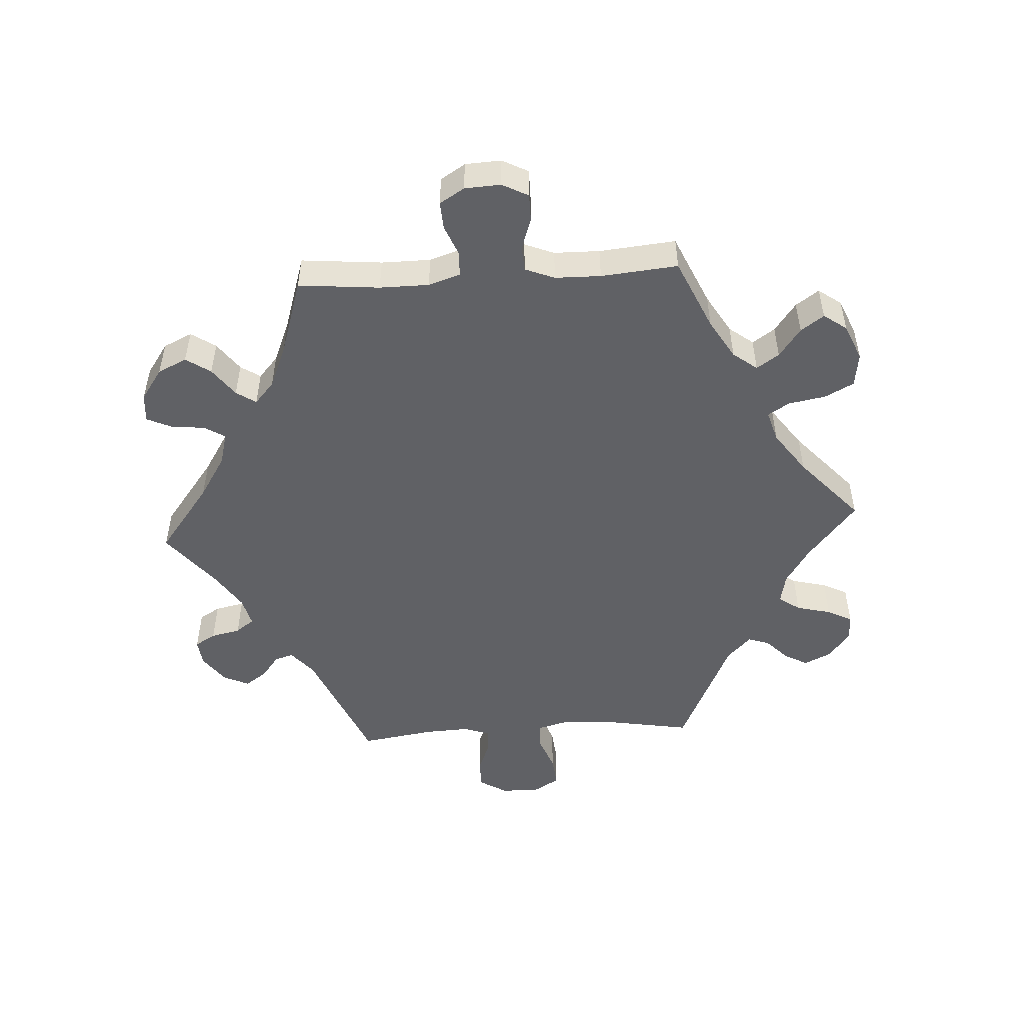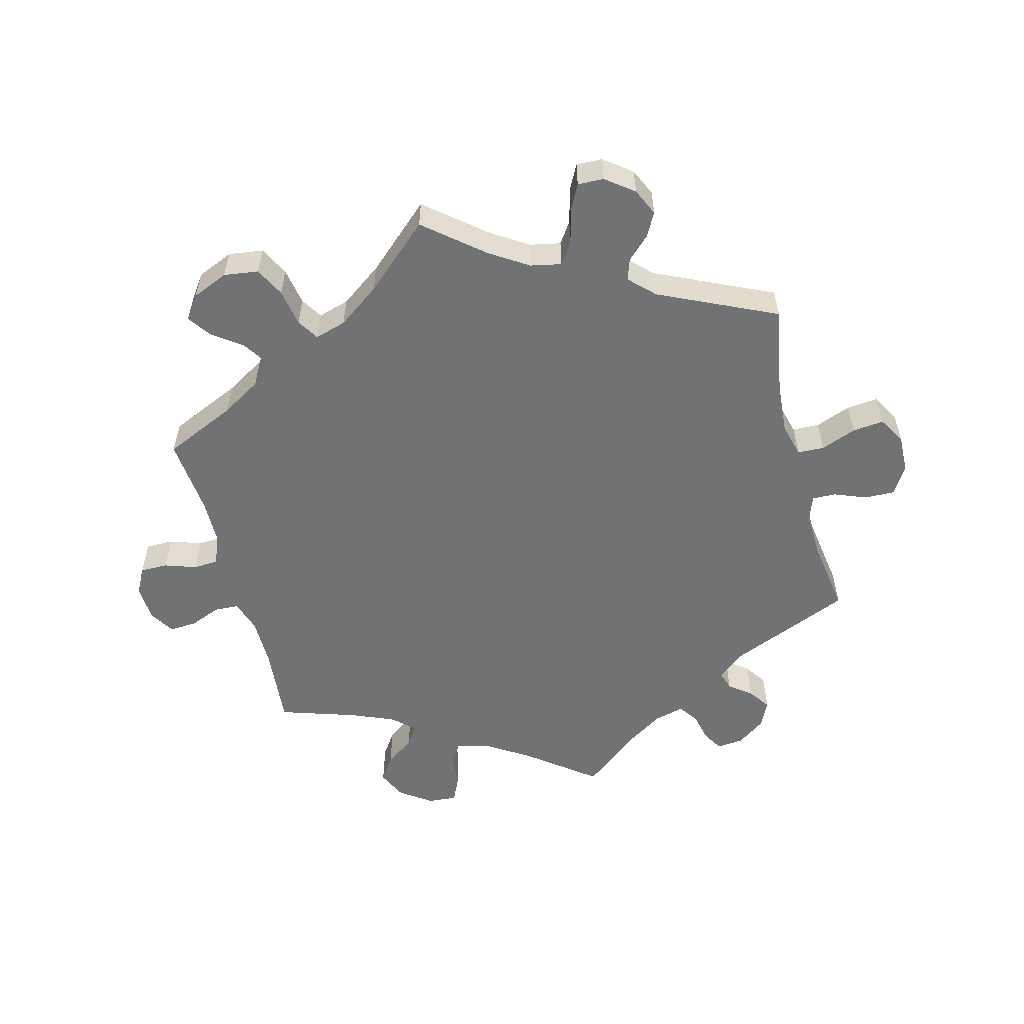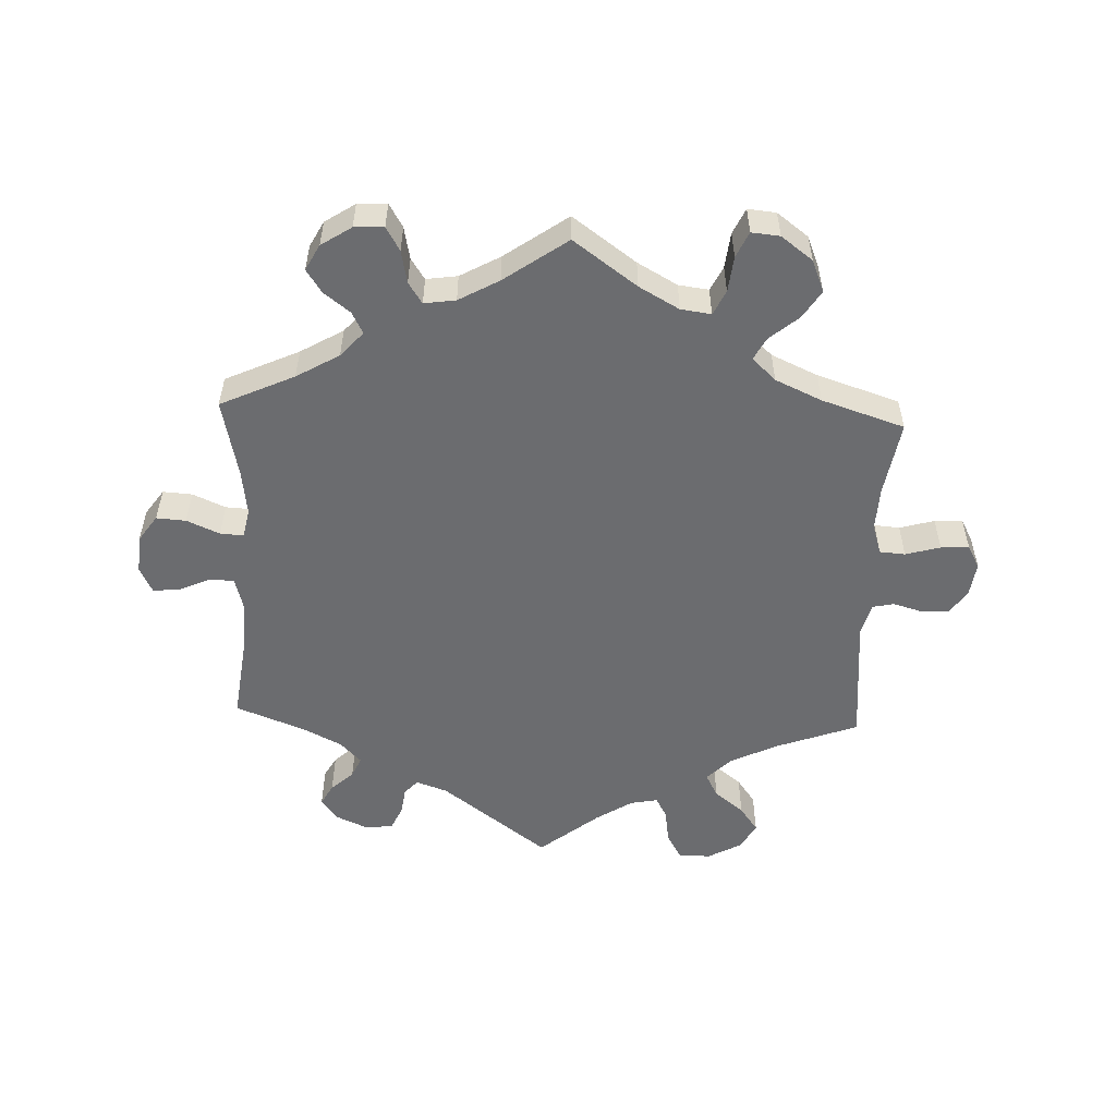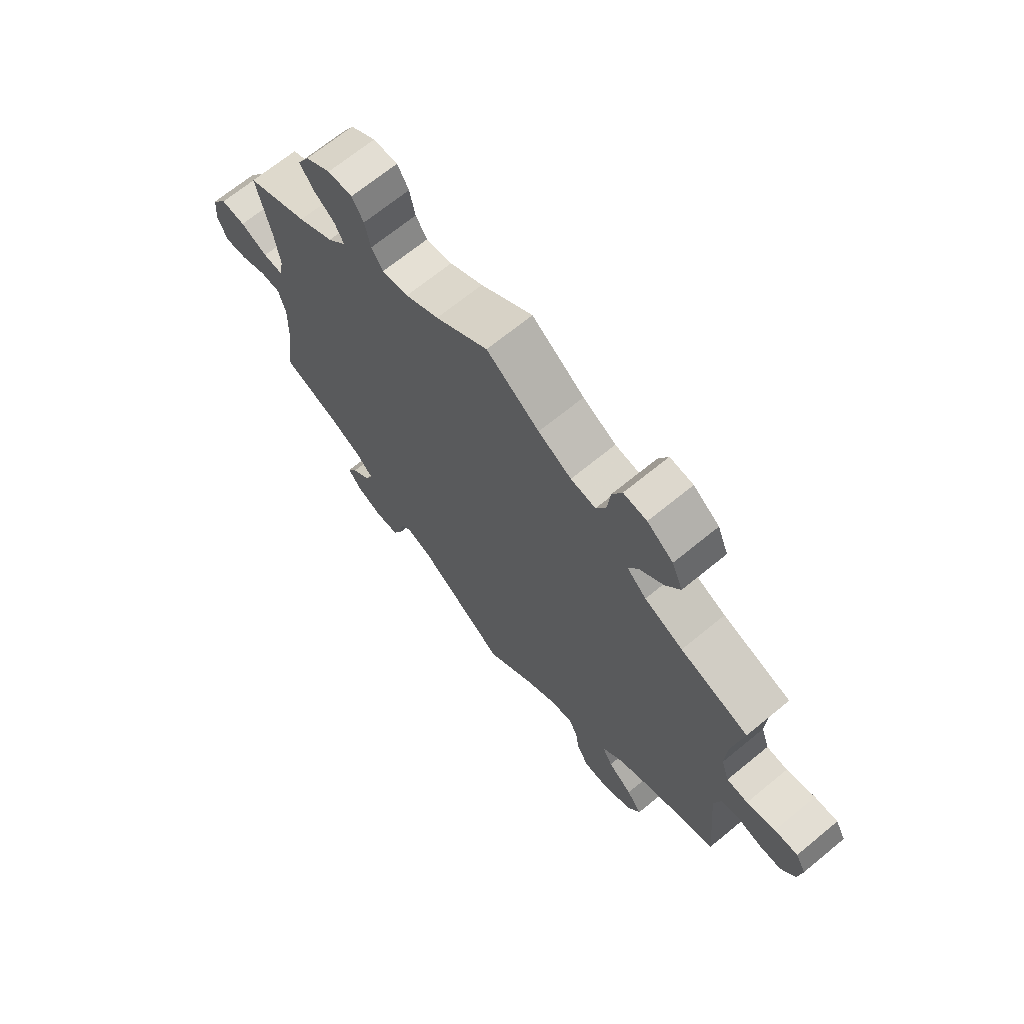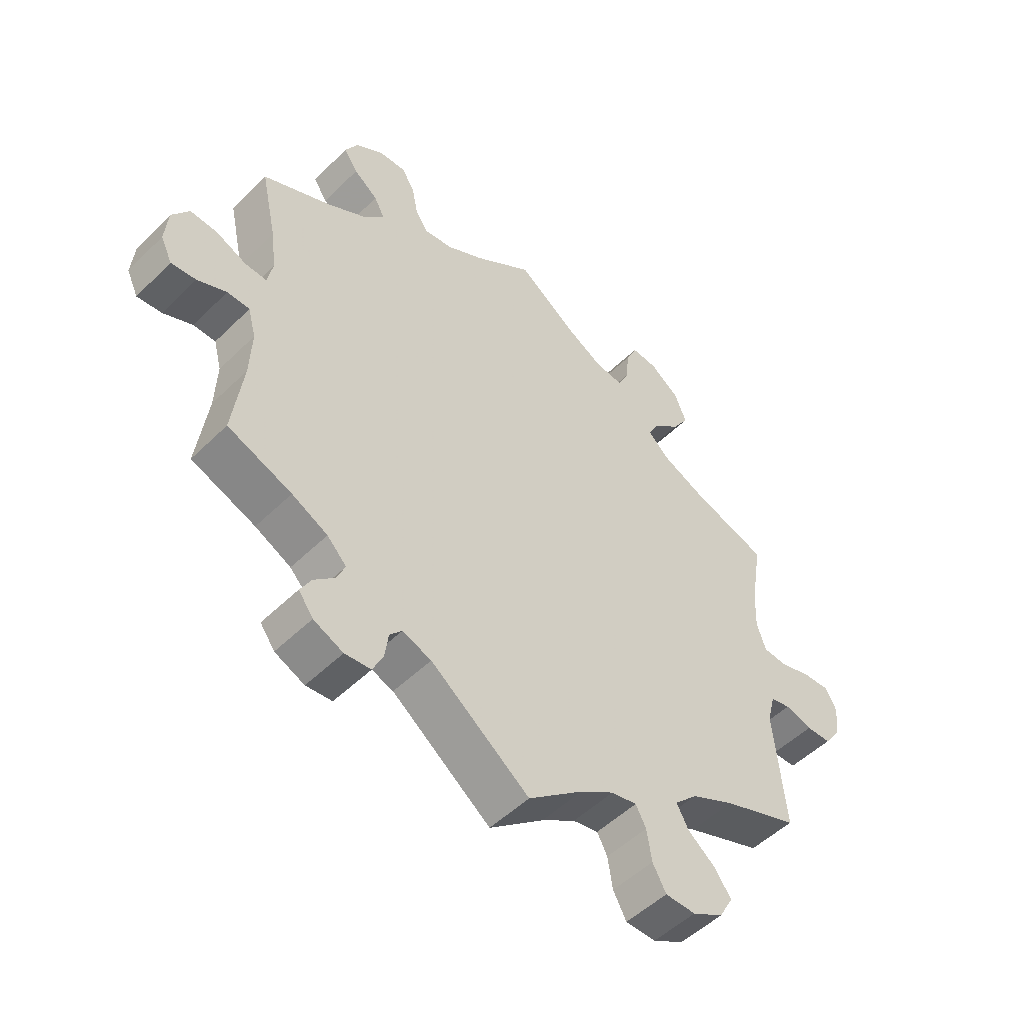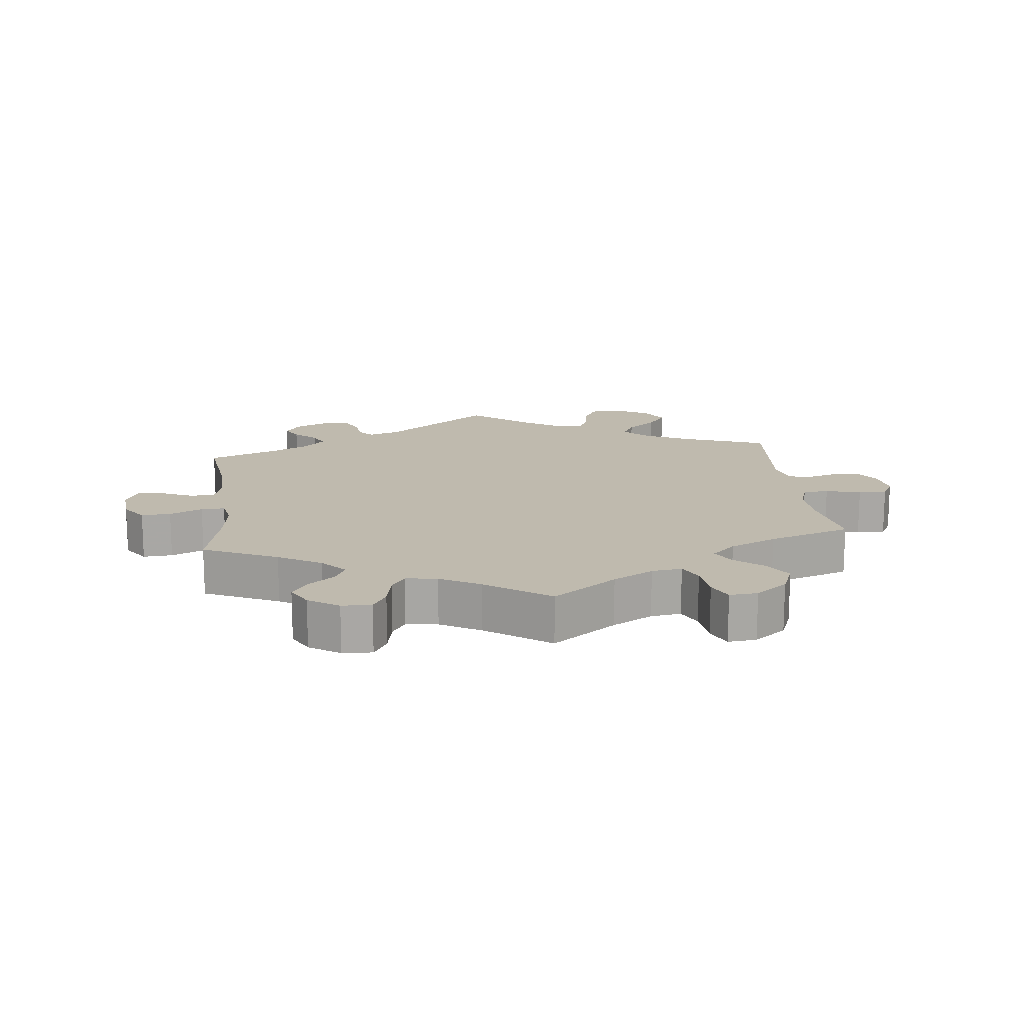
<metadata>
{"format":"obj","ext":"obj","renderer":"f3d","projection":"perspective","resolution":1024,"background":"white","views":[{"elev":-50.1,"azim":-26.5,"up":"+Y"},{"elev":-55.4,"azim":74.5,"up":"+Y"},{"elev":-53.7,"azim":-2.3,"up":"+Y"},{"elev":68.6,"azim":50.6,"up":"+Z"},{"elev":-51.1,"azim":-43.3,"up":"+Z"},{"elev":15.6,"azim":-6.5,"up":"+Y"}]}
</metadata>
<code>
v 0.376 0.07 -0.335
v 0.304 0.07 -0.37
v 0.267 0.07 -0.407
v 0.286 0.07 -0.443
v 0.331 0.07 -0.479
v 0.359 0.07 -0.518
v 0.336 0.07 -0.559
v 0.285 0.07 -0.587
v 0.235 0.07 -0.586
v 0.213 0.07 -0.546
v 0.205 0.07 -0.494
v 0.188 0.07 -0.462
v 0.146 0.07 -0.47
v 0.09 0.07 -0.506
v 0 0.07 -0.578
v -0.163 0.07 -0.455
v -0.211 0.07 -0.438
v -0.231 0.07 -0.46
v -0.237 0.07 -0.503
v -0.254 0.07 -0.539
v -0.297 0.07 -0.543
v -0.346 0.07 -0.521
v -0.37 0.07 -0.488
v -0.352 0.07 -0.456
v -0.318 0.07 -0.425
v -0.304 0.07 -0.393
v -0.336 0.07 -0.36
v -0.395 0.07 -0.33
v -0.501 0.07 -0.289
v -0.484 0.07 -0.159
v -0.481 0.07 -0.081
v -0.494 0.07 -0.032
v -0.531 0.07 -0.031
v -0.579 0.07 -0.052
v -0.62 0.07 -0.056
v -0.639 0.07 -0.016
v -0.634 0.07 0.042
v -0.606 0.07 0.082
v -0.561 0.07 0.079
v -0.511 0.07 0.057
v -0.475 0.07 0.055
v -0.466 0.07 0.099
v -0.475 0.07 0.169
v -0.501 0.07 0.289
v -0.388 0.07 0.341
v -0.323 0.07 0.379
v -0.289 0.07 0.417
v -0.306 0.07 0.45
v -0.346 0.07 0.481
v -0.369 0.07 0.516
v -0.348 0.07 0.555
v -0.302 0.07 0.585
v -0.257 0.07 0.587
v -0.236 0.07 0.551
v -0.226 0.07 0.501
v -0.205 0.07 0.469
v -0.157 0.07 0.476
v -0.096 0.07 0.51
v 0 0.07 0.578
v 0.097 0.07 0.508
v 0.158 0.07 0.474
v 0.204 0.07 0.468
v 0.222 0.07 0.505
v 0.228 0.07 0.56
v 0.246 0.07 0.599
v 0.289 0.07 0.595
v 0.337 0.07 0.559
v 0.357 0.07 0.51
v 0.33 0.07 0.468
v 0.286 0.07 0.431
v 0.268 0.07 0.397
v 0.304 0.07 0.363
v 0.375 0.07 0.331
v 0.501 0.07 0.29
v 0.482 0.07 0.176
v 0.479 0.07 0.108
v 0.494 0.07 0.063
v 0.533 0.07 0.06
v 0.586 0.07 0.075
v 0.629 0.07 0.077
v 0.648 0.07 0.042
v 0.641 0.07 -0.011
v 0.615 0.07 -0.048
v 0.574 0.07 -0.049
v 0.529 0.07 -0.036
v 0.496 0.07 -0.043
v 0.483 0.07 -0.093
v 0.501 0.07 -0.289
v 0.376 0 -0.335
v 0.304 0 -0.37
v 0.267 0 -0.407
v 0.286 0 -0.443
v 0.331 0 -0.479
v 0.359 0 -0.518
v 0.336 0 -0.559
v 0.285 0 -0.587
v 0.235 0 -0.586
v 0.213 0 -0.546
v 0.205 0 -0.494
v 0.188 0 -0.462
v 0.146 0 -0.47
v 0.09 0 -0.506
v 0 0 -0.578
v -0.163 0 -0.455
v -0.211 0 -0.438
v -0.231 0 -0.46
v -0.237 0 -0.503
v -0.254 0 -0.539
v -0.297 0 -0.543
v -0.346 0 -0.521
v -0.37 0 -0.488
v -0.352 0 -0.456
v -0.318 0 -0.425
v -0.304 0 -0.393
v -0.336 0 -0.36
v -0.395 0 -0.33
v -0.501 0 -0.289
v -0.484 0 -0.159
v -0.481 0 -0.081
v -0.494 0 -0.032
v -0.531 0 -0.031
v -0.579 0 -0.052
v -0.62 0 -0.056
v -0.639 0 -0.016
v -0.634 0 0.042
v -0.606 0 0.082
v -0.561 0 0.079
v -0.511 0 0.057
v -0.475 0 0.055
v -0.466 0 0.099
v -0.475 0 0.169
v -0.501 0 0.289
v -0.388 0 0.341
v -0.323 0 0.379
v -0.289 0 0.417
v -0.306 0 0.45
v -0.346 0 0.481
v -0.369 0 0.516
v -0.348 0 0.555
v -0.302 0 0.585
v -0.257 0 0.587
v -0.236 0 0.551
v -0.226 0 0.501
v -0.205 0 0.469
v -0.157 0 0.476
v -0.096 0 0.51
v 0 0 0.578
v 0.097 0 0.508
v 0.158 0 0.474
v 0.204 0 0.468
v 0.222 0 0.505
v 0.228 0 0.56
v 0.246 0 0.599
v 0.289 0 0.595
v 0.337 0 0.559
v 0.357 0 0.51
v 0.33 0 0.468
v 0.286 0 0.431
v 0.268 0 0.397
v 0.304 0 0.363
v 0.375 0 0.331
v 0.501 0 0.29
v 0.482 0 0.176
v 0.479 0 0.108
v 0.494 0 0.063
v 0.533 0 0.06
v 0.586 0 0.075
v 0.629 0 0.077
v 0.648 0 0.042
v 0.641 0 -0.011
v 0.615 0 -0.048
v 0.574 0 -0.049
v 0.529 0 -0.036
v 0.496 0 -0.043
v 0.483 0 -0.093
v 0.501 0 -0.289
f 87 88 1
f 86 87 1 2
f 82 83 84 85
f 82 85 86
f 81 82 86
f 78 79 80 81
f 77 78 81 86
f 76 77 86 2
f 73 74 75
f 72 73 75 76
f 71 72 76 2
f 67 68 69 70
f 67 70 71
f 66 67 71
f 63 64 65 66
f 62 63 66 71
f 61 62 71 2
f 58 59 60
f 57 58 60 61
f 56 57 61 2
f 52 53 54 55
f 48 49 50 51
f 47 48 51 52
f 43 44 45
f 42 43 45 46
f 41 42 46 47
f 37 38 39 40
f 37 40 41
f 36 37 41
f 33 34 35 36
f 32 33 36 41
f 31 32 41 47
f 28 29 30
f 27 28 30 31
f 26 27 31 47
f 22 23 24 25
f 22 25 26
f 21 22 26
f 18 19 20 21
f 18 21 26 47
f 14 15 16
f 13 14 16 17
f 12 13 17
f 8 9 10 11
f 8 11 12
f 7 8 12
f 4 5 6 7
f 3 4 7 12
f 2 3 12 17
f 47 52 55 56
f 17 18 47 56
f 2 17 56
f 89 176 175
f 90 89 175 174
f 173 172 171 170
f 174 173 170
f 174 170 169
f 169 168 167 166
f 174 169 166 165
f 90 174 165 164
f 163 162 161
f 164 163 161 160
f 90 164 160 159
f 158 157 156 155
f 159 158 155
f 159 155 154
f 154 153 152 151
f 159 154 151 150
f 90 159 150 149
f 148 147 146
f 149 148 146 145
f 90 149 145 144
f 143 142 141 140
f 139 138 137 136
f 140 139 136 135
f 133 132 131
f 134 133 131 130
f 135 134 130 129
f 128 127 126 125
f 129 128 125
f 129 125 124
f 124 123 122 121
f 129 124 121 120
f 135 129 120 119
f 118 117 116
f 119 118 116 115
f 135 119 115 114
f 113 112 111 110
f 114 113 110
f 114 110 109
f 109 108 107 106
f 135 114 109 106
f 104 103 102
f 105 104 102 101
f 105 101 100
f 99 98 97 96
f 100 99 96
f 100 96 95
f 95 94 93 92
f 100 95 92 91
f 105 100 91 90
f 144 143 140 135
f 144 135 106 105
f 144 105 90
f 1 89 90 2
f 2 90 91 3
f 3 91 92 4
f 4 92 93 5
f 5 93 94 6
f 6 94 95 7
f 7 95 96 8
f 8 96 97 9
f 9 97 98 10
f 10 98 99 11
f 11 99 100 12
f 12 100 101 13
f 13 101 102 14
f 14 102 103 15
f 15 103 104 16
f 16 104 105 17
f 17 105 106 18
f 18 106 107 19
f 19 107 108 20
f 20 108 109 21
f 21 109 110 22
f 22 110 111 23
f 23 111 112 24
f 24 112 113 25
f 25 113 114 26
f 26 114 115 27
f 27 115 116 28
f 28 116 117 29
f 29 117 118 30
f 30 118 119 31
f 31 119 120 32
f 32 120 121 33
f 33 121 122 34
f 34 122 123 35
f 35 123 124 36
f 36 124 125 37
f 37 125 126 38
f 38 126 127 39
f 39 127 128 40
f 40 128 129 41
f 41 129 130 42
f 42 130 131 43
f 43 131 132 44
f 44 132 133 45
f 45 133 134 46
f 46 134 135 47
f 47 135 136 48
f 48 136 137 49
f 49 137 138 50
f 50 138 139 51
f 51 139 140 52
f 52 140 141 53
f 53 141 142 54
f 54 142 143 55
f 55 143 144 56
f 56 144 145 57
f 57 145 146 58
f 58 146 147 59
f 59 147 148 60
f 60 148 149 61
f 61 149 150 62
f 62 150 151 63
f 63 151 152 64
f 64 152 153 65
f 65 153 154 66
f 66 154 155 67
f 67 155 156 68
f 68 156 157 69
f 69 157 158 70
f 70 158 159 71
f 71 159 160 72
f 72 160 161 73
f 73 161 162 74
f 74 162 163 75
f 75 163 164 76
f 76 164 165 77
f 77 165 166 78
f 78 166 167 79
f 79 167 168 80
f 80 168 169 81
f 81 169 170 82
f 82 170 171 83
f 83 171 172 84
f 84 172 173 85
f 85 173 174 86
f 86 174 175 87
f 87 175 176 88
f 88 176 89 1

</code>
